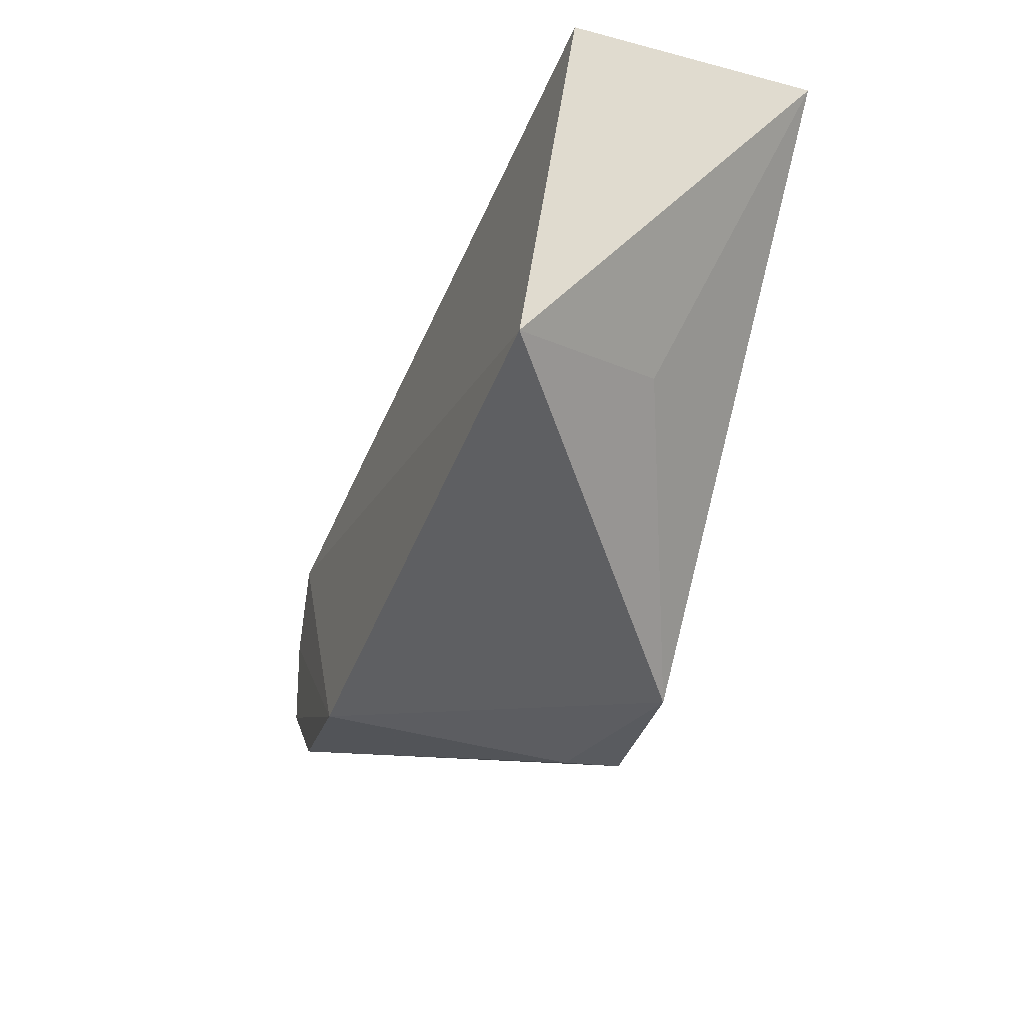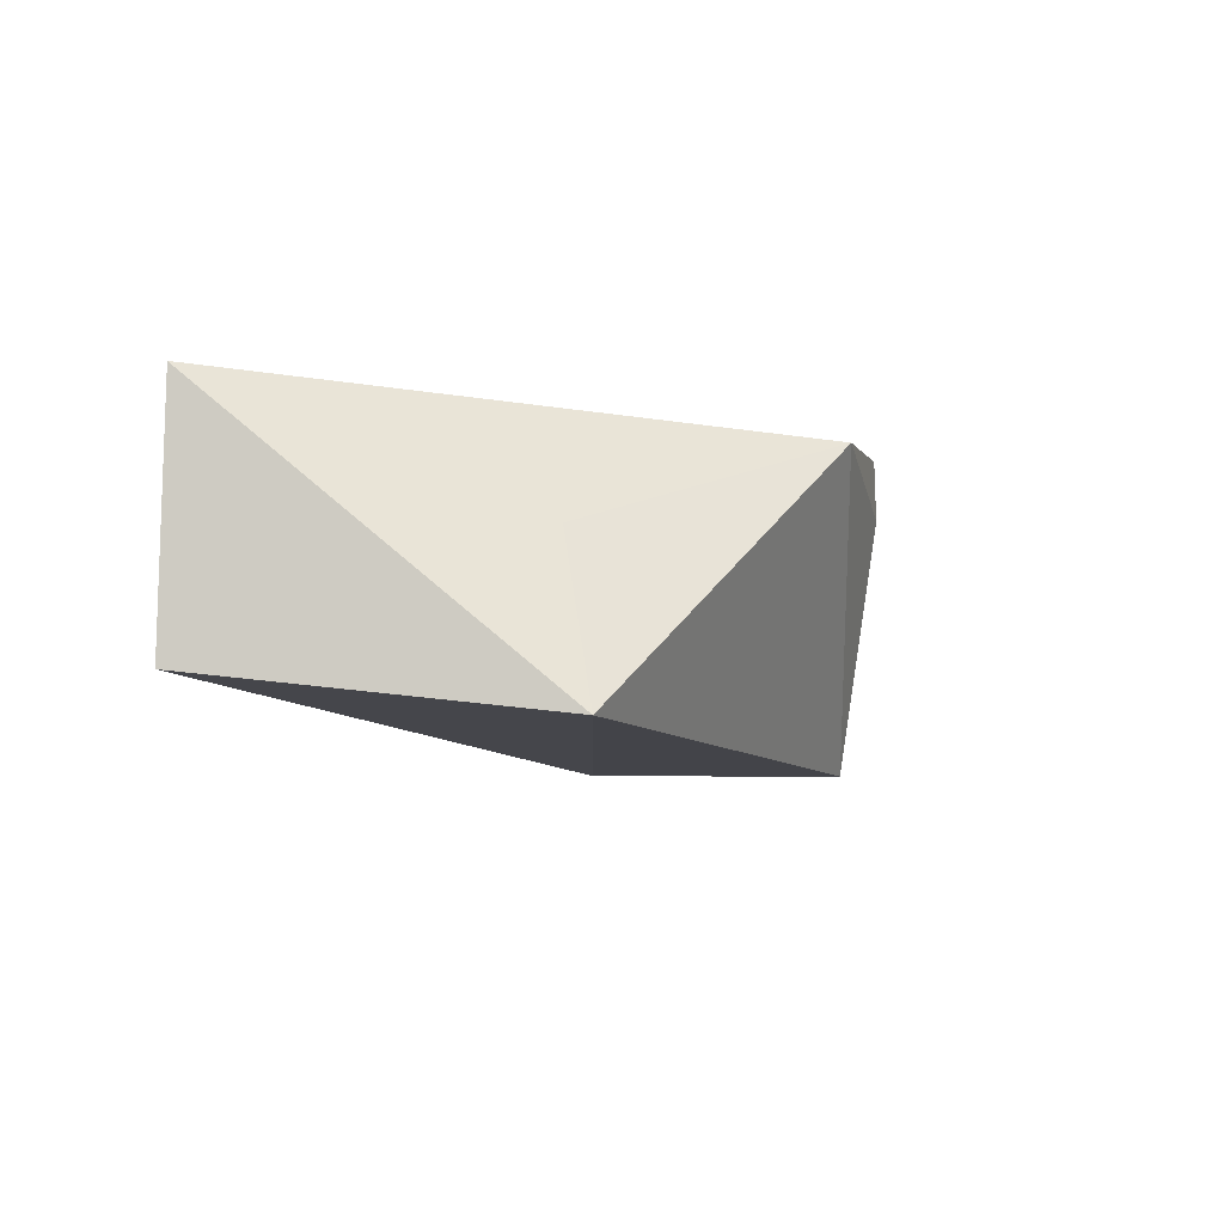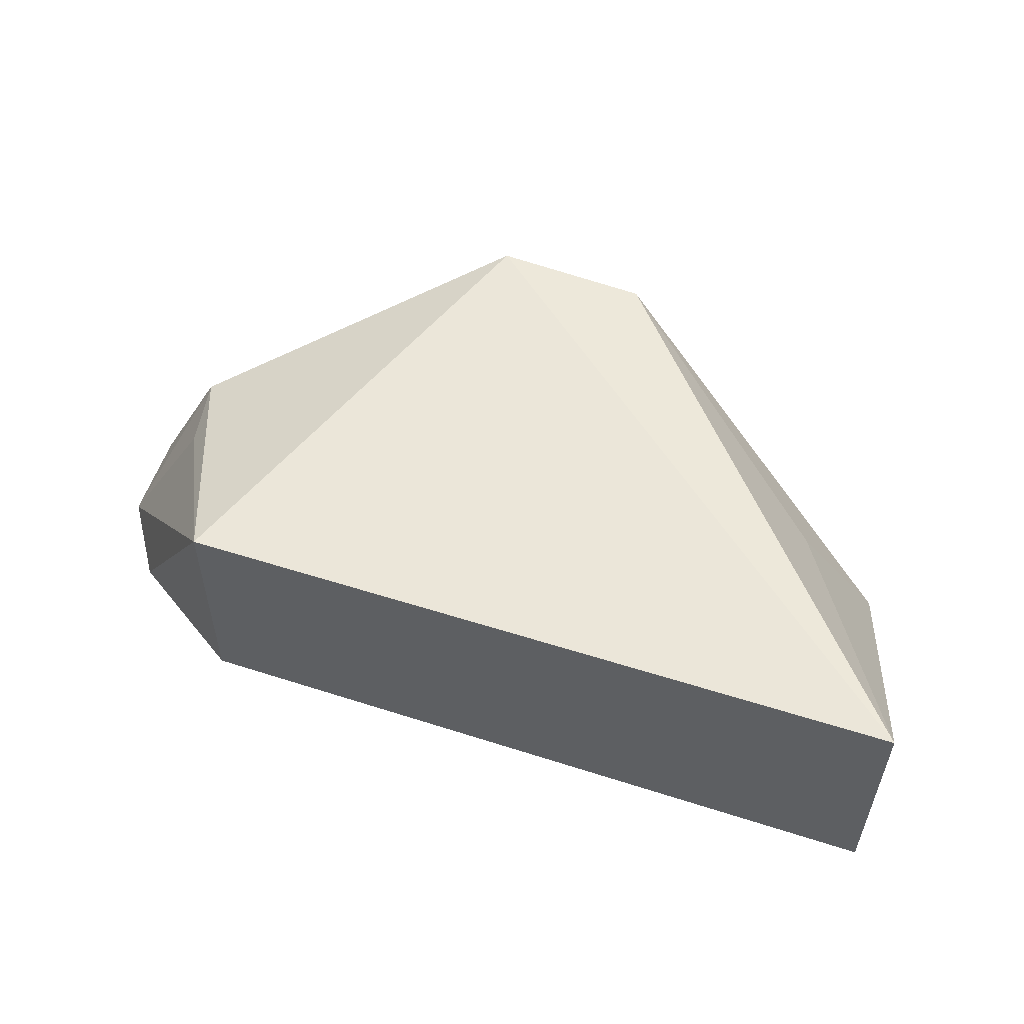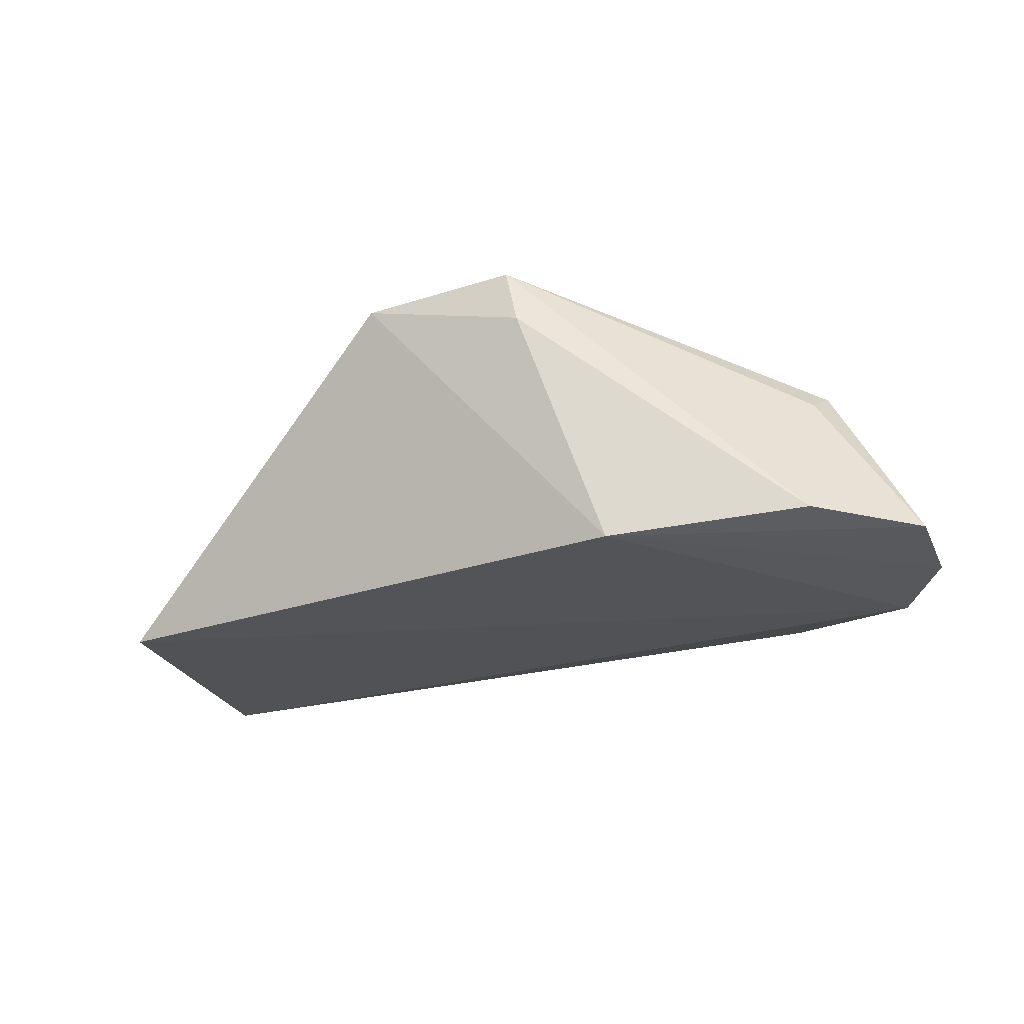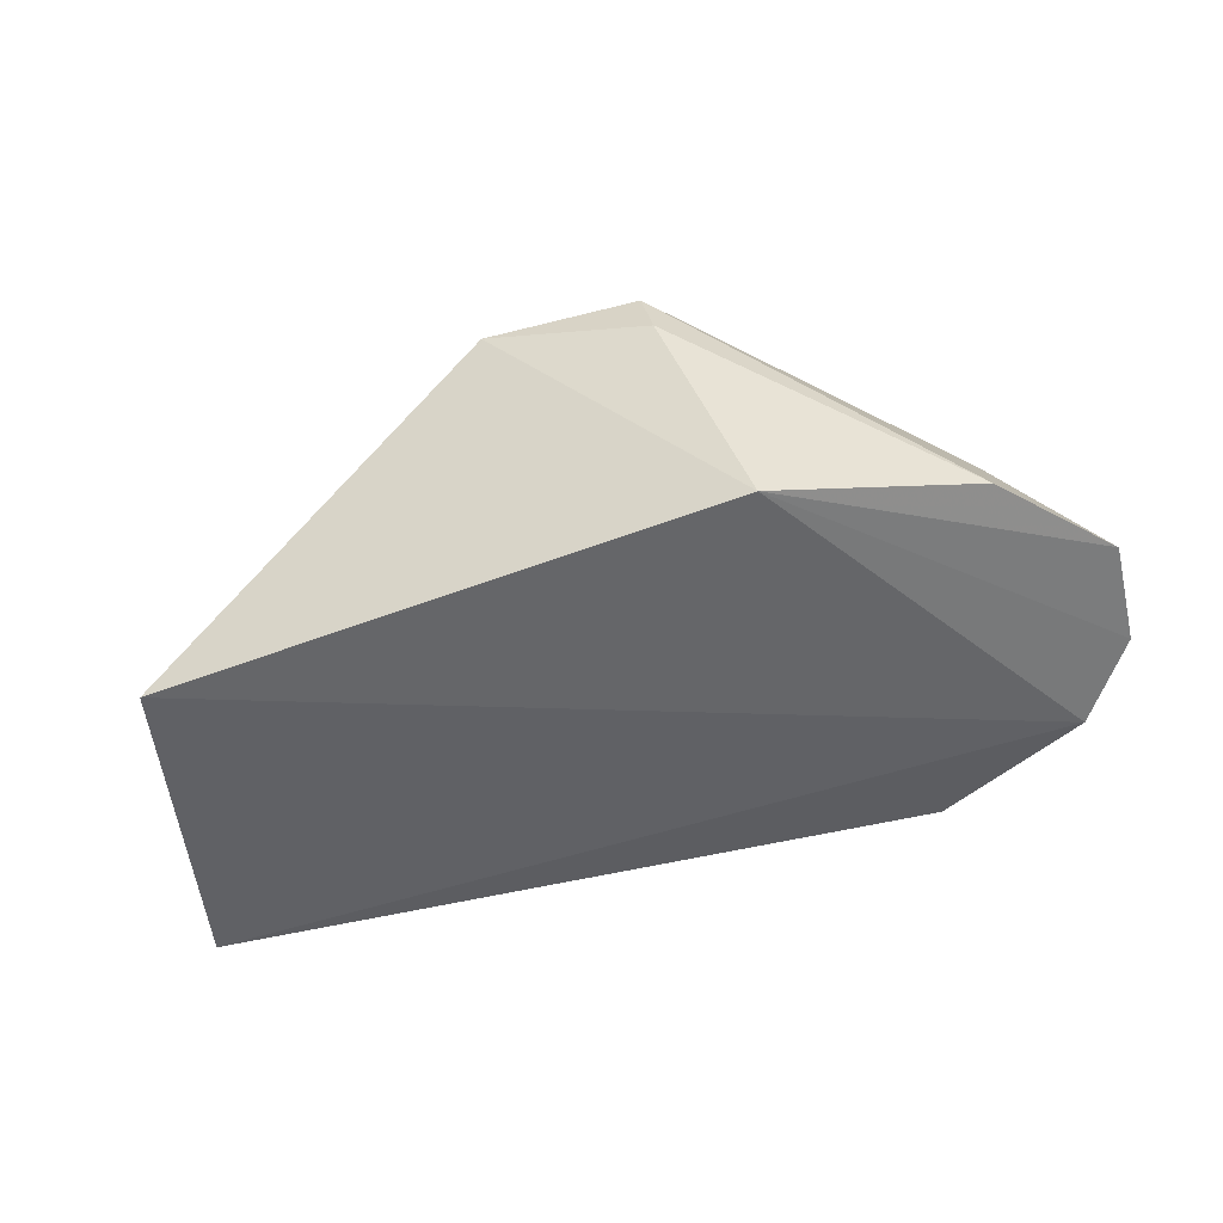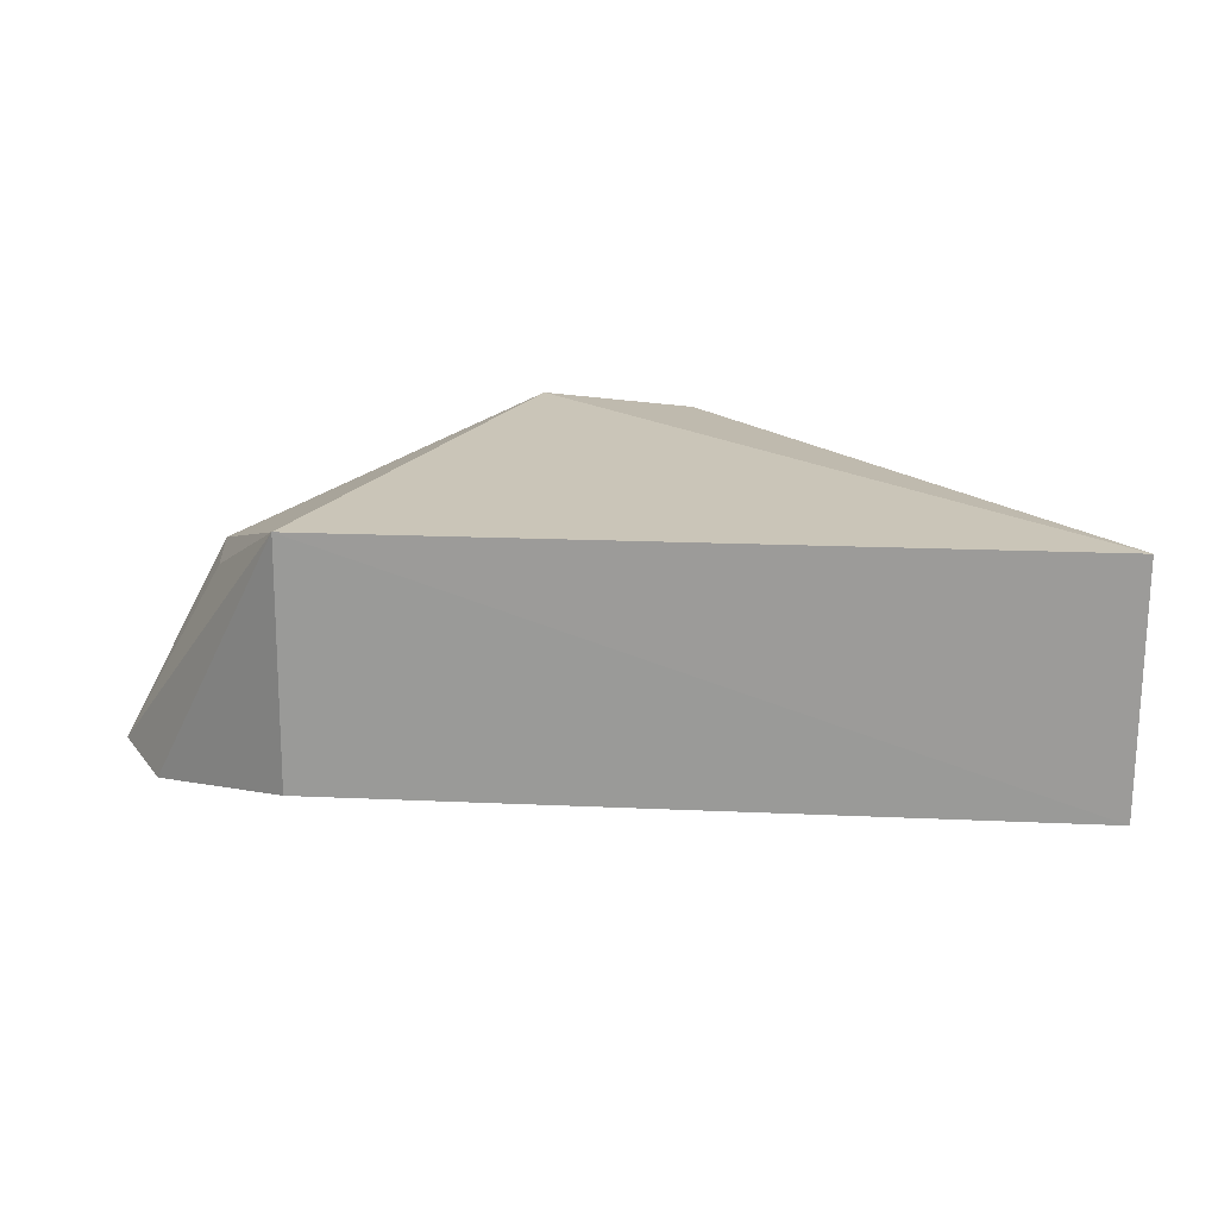
<metadata>
{"format":"obj","ext":"obj","renderer":"f3d","projection":"perspective","resolution":1024,"background":"white","views":[{"elev":-33.0,"azim":-109.0,"up":"+Y"},{"elev":-7.7,"azim":-75.1,"up":"+Z"},{"elev":55.3,"azim":-161.9,"up":"+Z"},{"elev":-27.3,"azim":20.8,"up":"+Z"},{"elev":-55.9,"azim":13.2,"up":"+Z"},{"elev":20.1,"azim":-175.9,"up":"+Z"}]}
</metadata>
<code>
v -0.000277 0.02728 0.1102
v 0.007682 0.01586 0.09919
v -0.000173 0.02729 0.1003
v -0.03009 0.0276 0.1003
v -0.01405 0.007872 0.1098
v 0.005622 0.02311 0.09891
v -0.007749 0.007933 0.1103
v -0.03009 0.02748 0.1102
v -0.0281 0.01385 0.09868
v 0.007691 0.01985 0.09912
v 0.003995 0.01684 0.1065
v -0.004246 0.01002 0.09813
v -0.02456 0.01585 0.1054
v 0.003623 0.01536 0.1055
v 0.003569 0.01984 0.1064
v -0.007283 0.007948 0.108
v 0.003689 0.01213 0.09905
f 1 3 4
f 6 4 3
f 6 3 1
f 8 1 4
f 8 7 1
f 8 5 7
f 9 4 6
f 9 8 4
f 10 6 1
f 11 1 7
f 11 2 10
f 12 5 9
f 12 9 6
f 12 10 2
f 12 6 10
f 13 9 5
f 13 5 8
f 13 8 9
f 14 11 7
f 14 2 11
f 15 11 10
f 15 10 1
f 15 1 11
f 16 7 5
f 16 5 12
f 17 14 7
f 17 2 14
f 17 7 16
f 17 16 12
f 17 12 2

</code>
